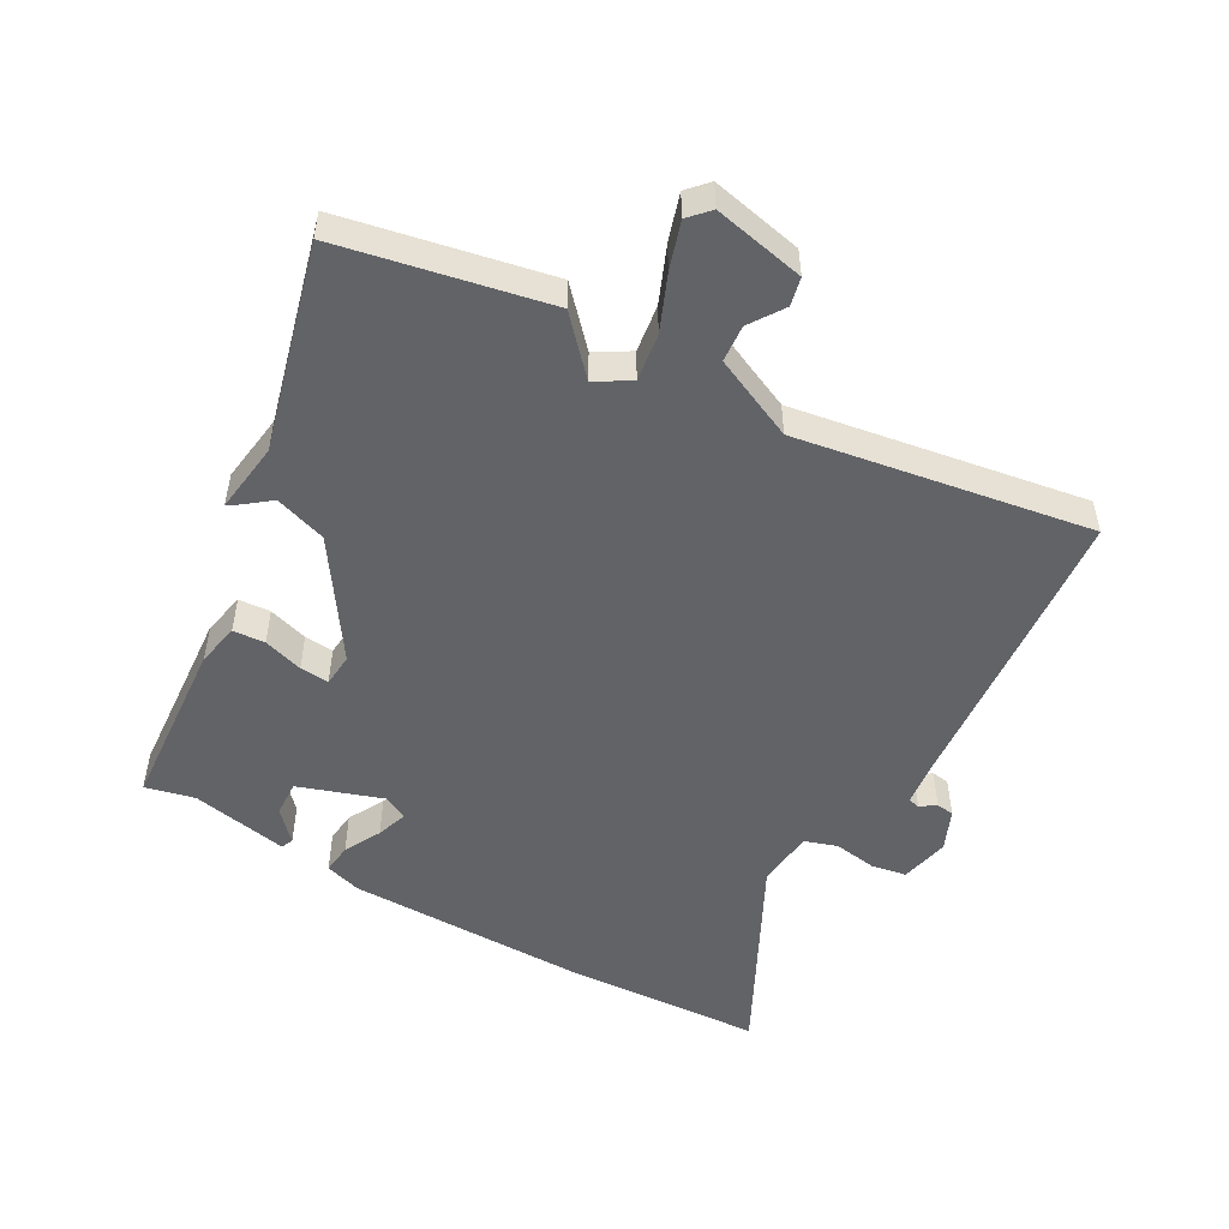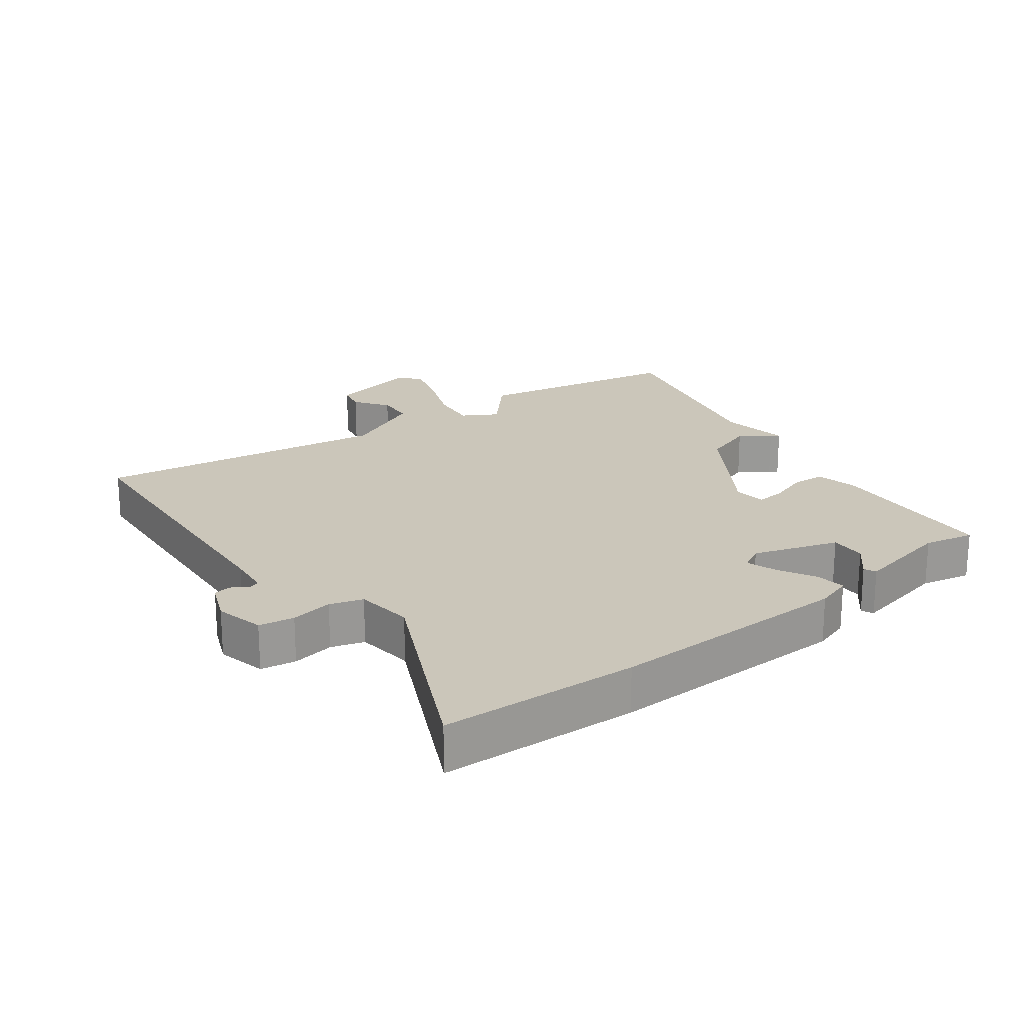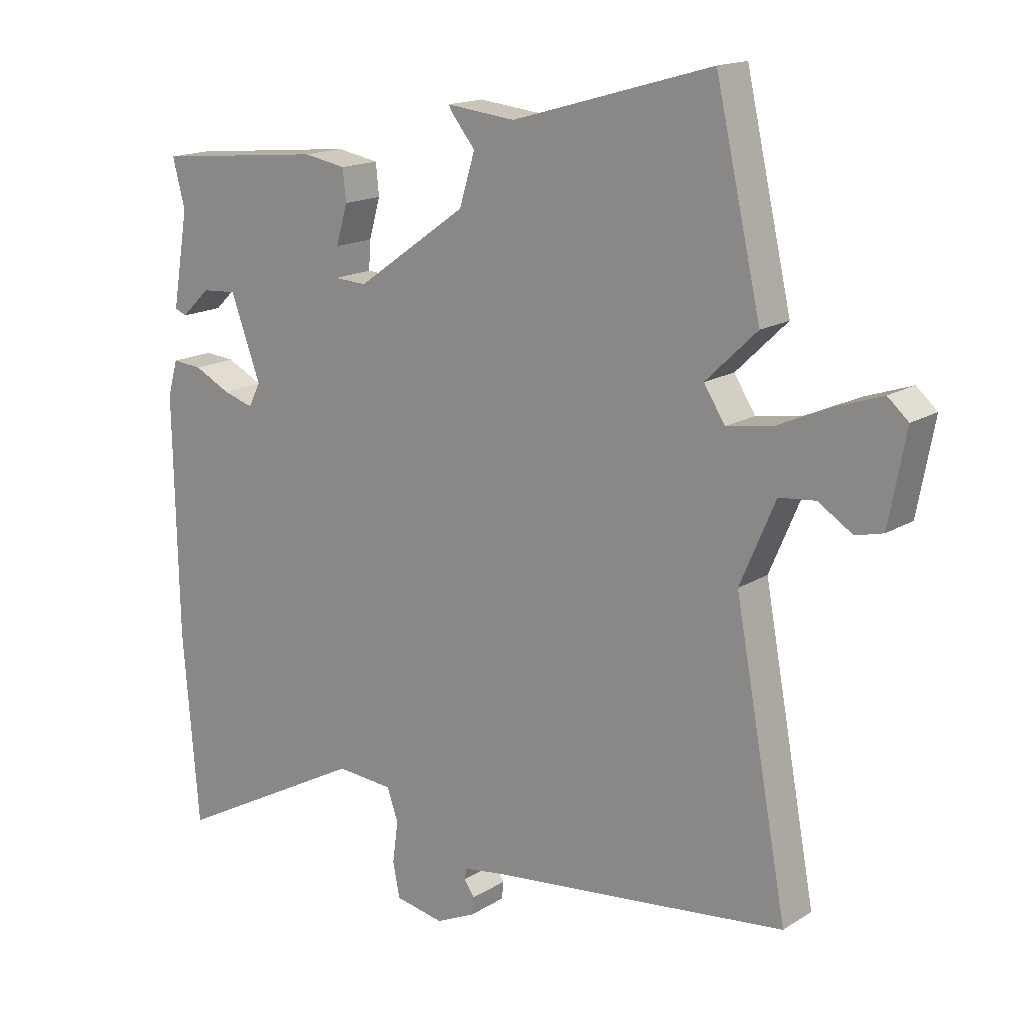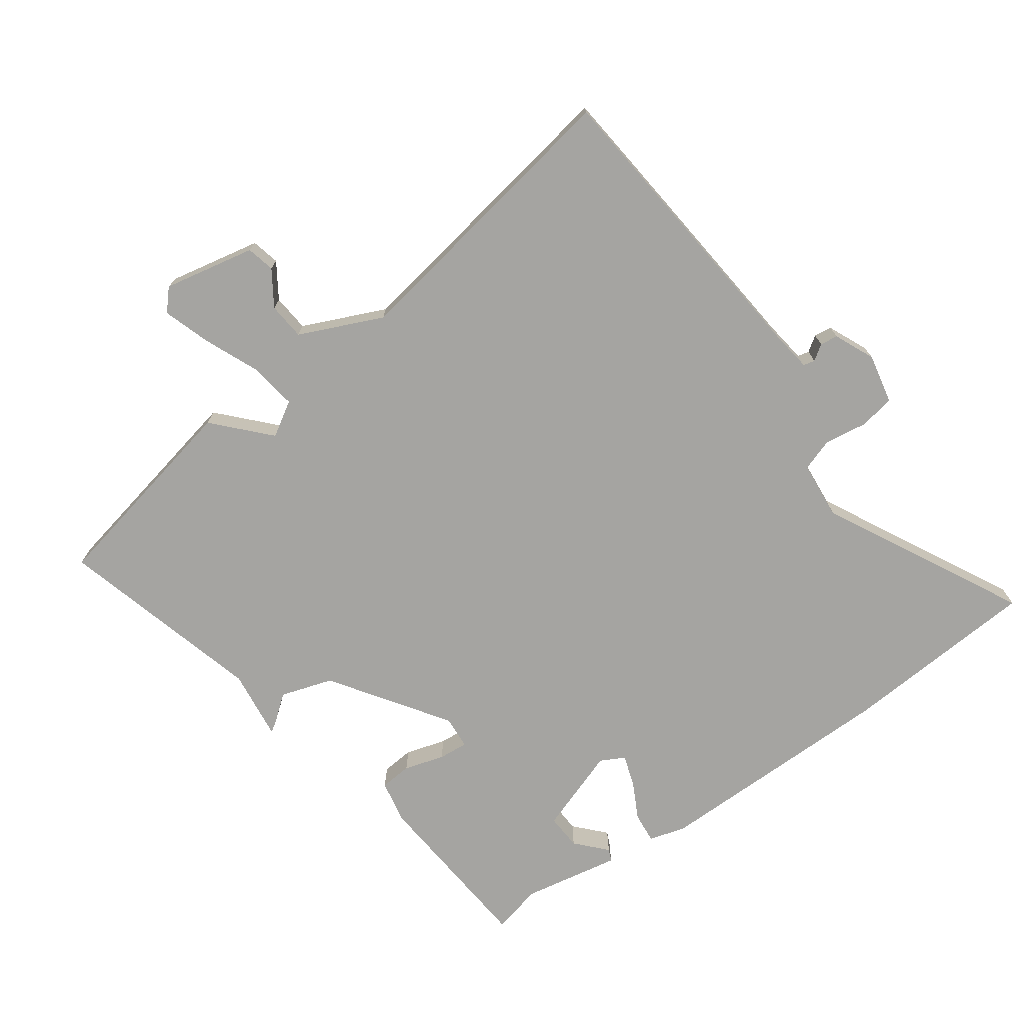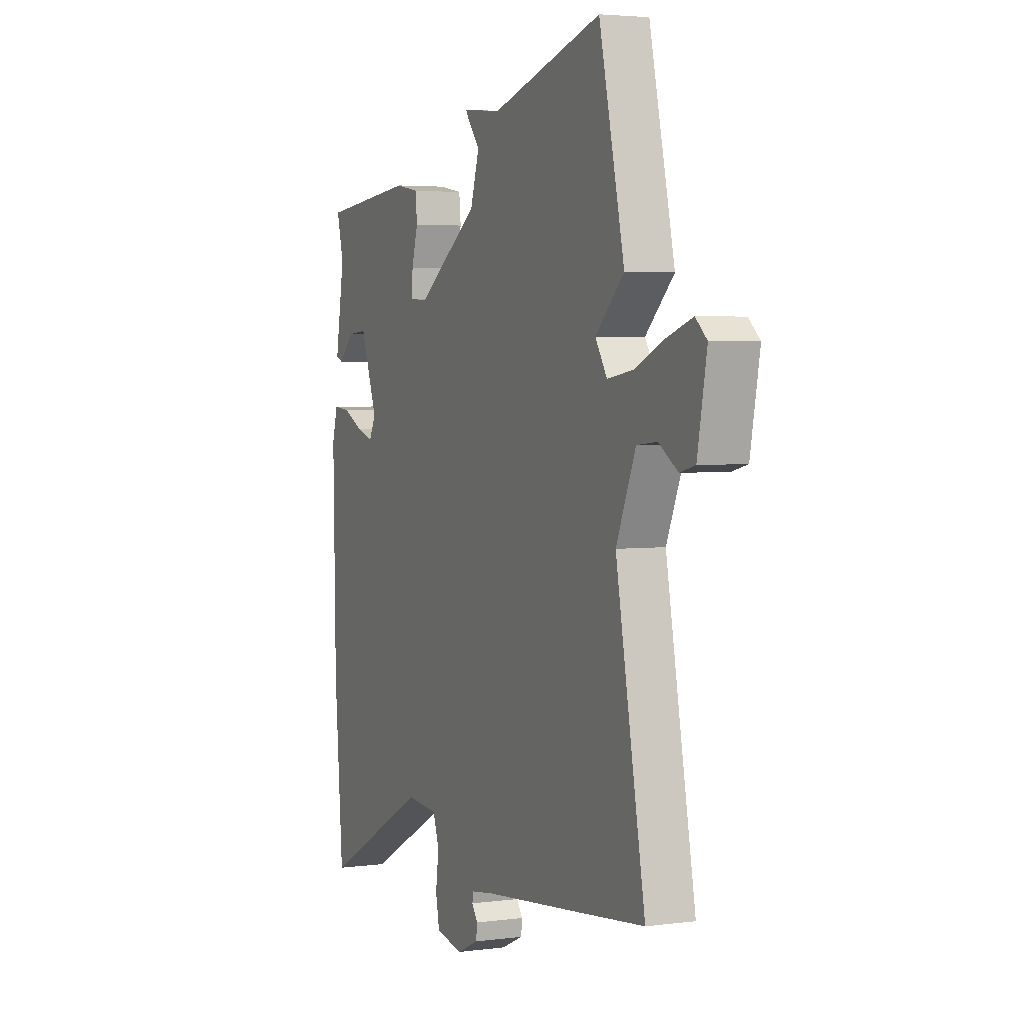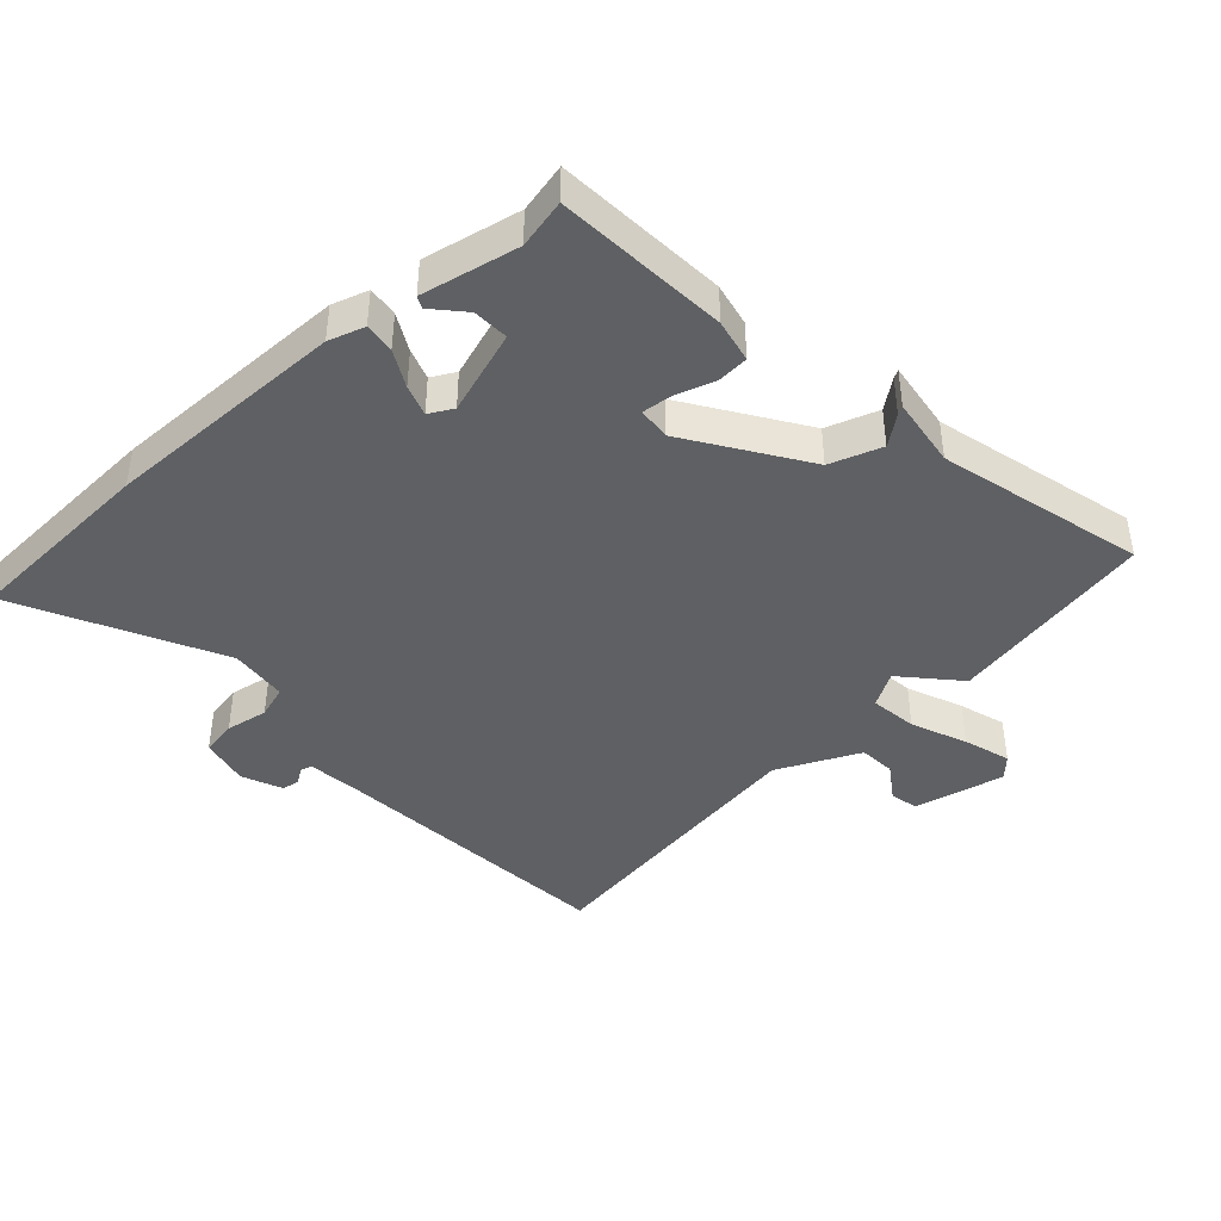
<metadata>
{"format":"obj","ext":"obj","renderer":"f3d","projection":"perspective","resolution":1024,"background":"white","views":[{"elev":-51.0,"azim":59.3,"up":"+Y"},{"elev":21.2,"azim":-129.3,"up":"+Y"},{"elev":16.1,"azim":38.5,"up":"+Z"},{"elev":-73.3,"azim":124.7,"up":"+Y"},{"elev":3.6,"azim":66.3,"up":"+Z"},{"elev":-42.4,"azim":-49.5,"up":"+Y"}]}
</metadata>
<code>
v 0.469 0.07 0.635
v 0.542 0.07 0.313
v 0.46 0.07 0.234
v 0.494 0.07 0.181
v 0.568 0.07 0.193
v 0.654 0.07 0.231
v 0.727 0.07 0.256
v 0.76 0.07 0.227
v 0.733 0.07 0.083
v 0.689 0.07 0.072
v 0.634 0.07 0.107
v 0.576 0.07 0.101
v 0.52 0.07 -0.03
v 0.605 0.07 -0.488
v 0.422 0.07 -0.509
v 0.127 0.07 -0.542
v 0.062 0.07 -0.552
v 0.058 0.07 -0.57
v 0.075 0.07 -0.594
v 0.072 0.07 -0.622
v 0.009 0.07 -0.651
v -0.069 0.07 -0.636
v -0.08 0.07 -0.581
v -0.071 0.07 -0.514
v -0.089 0.07 -0.463
v -0.18 0.07 -0.456
v -0.49 0.07 -0.622
v -0.515 0.07 -0.313
v -0.522 0.07 0.07
v -0.506 0.07 0.127
v -0.458 0.07 0.123
v -0.4 0.07 0.094
v -0.351 0.07 0.079
v -0.332 0.07 0.117
v -0.38 0.07 0.248
v -0.436 0.07 0.244
v -0.482 0.07 0.2
v -0.501 0.07 0.208
v -0.475 0.07 0.361
v -0.495 0.07 0.438
v -0.224 0.07 0.465
v -0.156 0.07 0.453
v -0.151 0.07 0.403
v -0.169 0.07 0.34
v -0.172 0.07 0.294
v -0.12 0.07 0.291
v 0.057 0.07 0.416
v 0.082 0.07 0.498
v 0.046 0.07 0.542
v 0.038 0.07 0.555
v 0.149 0.07 0.543
v 0.469 0 0.635
v 0.542 0 0.313
v 0.46 0 0.234
v 0.494 0 0.181
v 0.568 0 0.193
v 0.654 0 0.231
v 0.727 0 0.256
v 0.76 0 0.227
v 0.733 0 0.083
v 0.689 0 0.072
v 0.634 0 0.107
v 0.576 0 0.101
v 0.52 0 -0.03
v 0.605 0 -0.488
v 0.422 0 -0.509
v 0.127 0 -0.542
v 0.062 0 -0.552
v 0.058 0 -0.57
v 0.075 0 -0.594
v 0.072 0 -0.622
v 0.009 0 -0.651
v -0.069 0 -0.636
v -0.08 0 -0.581
v -0.071 0 -0.514
v -0.089 0 -0.463
v -0.18 0 -0.456
v -0.49 0 -0.622
v -0.515 0 -0.313
v -0.522 0 0.07
v -0.506 0 0.127
v -0.458 0 0.123
v -0.4 0 0.094
v -0.351 0 0.079
v -0.332 0 0.117
v -0.38 0 0.248
v -0.436 0 0.244
v -0.482 0 0.2
v -0.501 0 0.208
v -0.475 0 0.361
v -0.495 0 0.438
v -0.224 0 0.465
v -0.156 0 0.453
v -0.151 0 0.403
v -0.169 0 0.34
v -0.172 0 0.294
v -0.12 0 0.291
v 0.057 0 0.416
v 0.082 0 0.498
v 0.046 0 0.542
v 0.038 0 0.555
v 0.149 0 0.543
f 48 49 50 51
f 47 48 51 1
f 46 47 1 2
f 41 42 43 44
f 39 40 41 44
f 39 44 45
f 36 37 38 39
f 35 36 39 45
f 34 35 45 46
f 29 30 31 32
f 29 32 33
f 26 27 28 29
f 25 26 29 33
f 21 22 23 24
f 21 24 25
f 18 19 20 21
f 17 18 21 25
f 16 17 25 33
f 13 14 15 16
f 12 13 16 33
f 8 9 10 11
f 5 6 7 8
f 5 8 11 12
f 34 46 2 3
f 33 34 3 4
f 12 33 4
f 4 5 12
f 102 101 100 99
f 52 102 99 98
f 53 52 98 97
f 95 94 93 92
f 95 92 91 90
f 96 95 90
f 90 89 88 87
f 96 90 87 86
f 97 96 86 85
f 83 82 81 80
f 84 83 80
f 80 79 78 77
f 84 80 77 76
f 75 74 73 72
f 76 75 72
f 72 71 70 69
f 76 72 69 68
f 84 76 68 67
f 67 66 65 64
f 84 67 64 63
f 62 61 60 59
f 59 58 57 56
f 63 62 59 56
f 54 53 97 85
f 55 54 85 84
f 55 84 63
f 63 56 55
f 1 52 53 2
f 2 53 54 3
f 3 54 55 4
f 4 55 56 5
f 5 56 57 6
f 6 57 58 7
f 7 58 59 8
f 8 59 60 9
f 9 60 61 10
f 10 61 62 11
f 11 62 63 12
f 12 63 64 13
f 13 64 65 14
f 14 65 66 15
f 15 66 67 16
f 16 67 68 17
f 17 68 69 18
f 18 69 70 19
f 19 70 71 20
f 20 71 72 21
f 21 72 73 22
f 22 73 74 23
f 23 74 75 24
f 24 75 76 25
f 25 76 77 26
f 26 77 78 27
f 27 78 79 28
f 28 79 80 29
f 29 80 81 30
f 30 81 82 31
f 31 82 83 32
f 32 83 84 33
f 33 84 85 34
f 34 85 86 35
f 35 86 87 36
f 36 87 88 37
f 37 88 89 38
f 38 89 90 39
f 39 90 91 40
f 40 91 92 41
f 41 92 93 42
f 42 93 94 43
f 43 94 95 44
f 44 95 96 45
f 45 96 97 46
f 46 97 98 47
f 47 98 99 48
f 48 99 100 49
f 49 100 101 50
f 50 101 102 51
f 51 102 52 1

</code>
